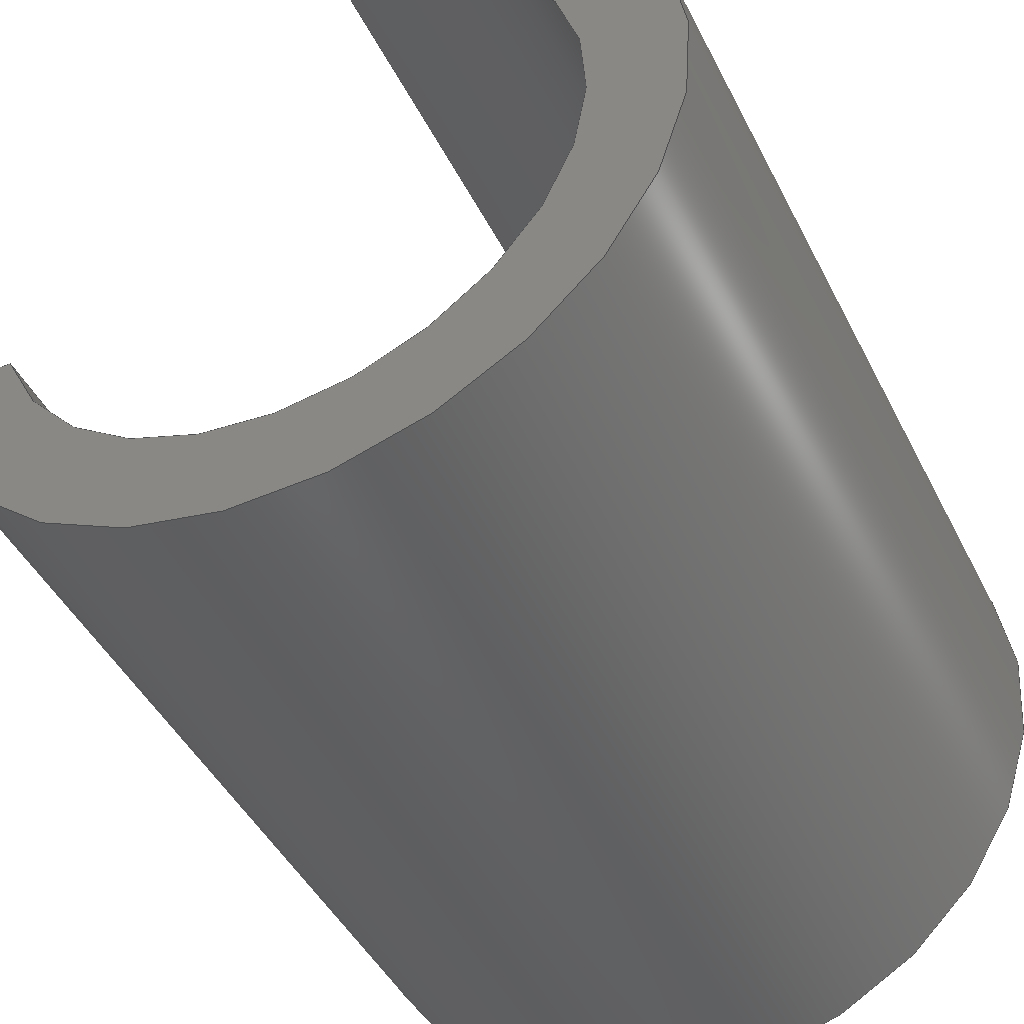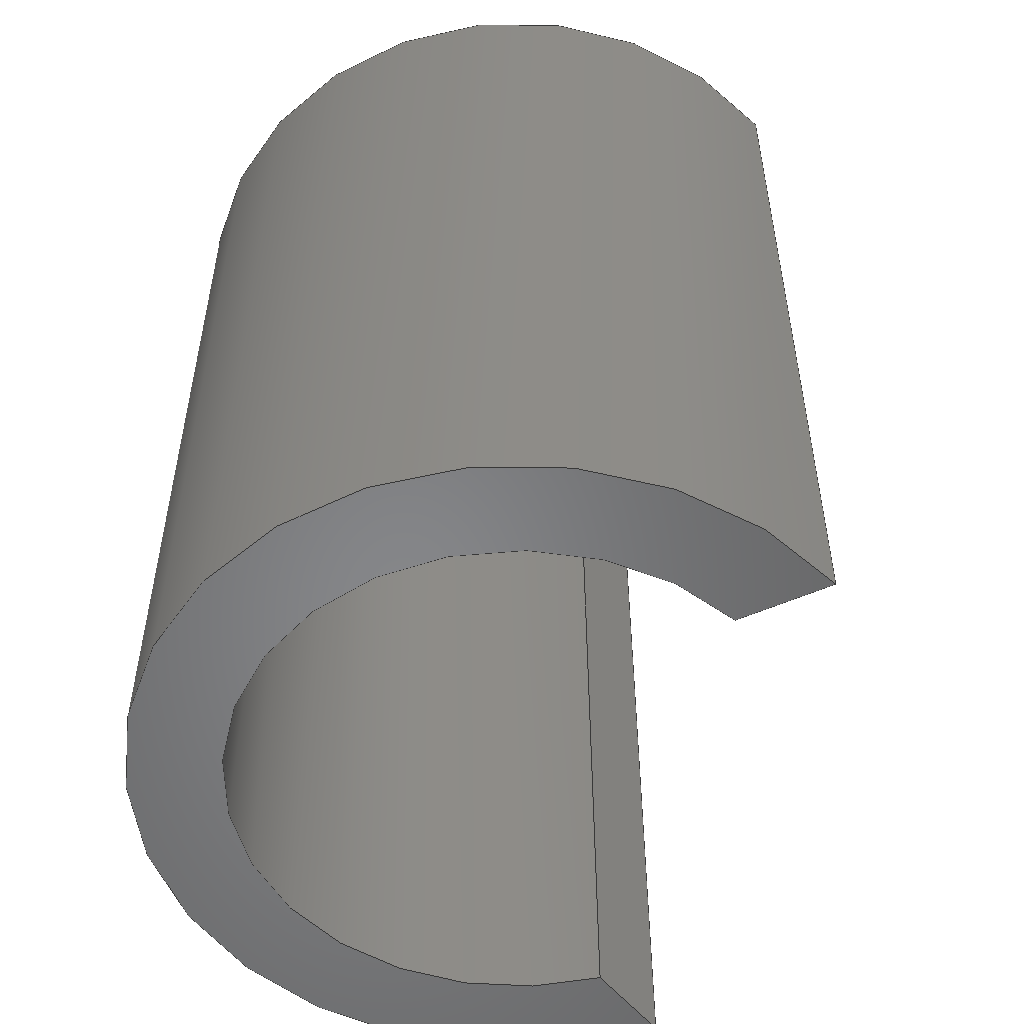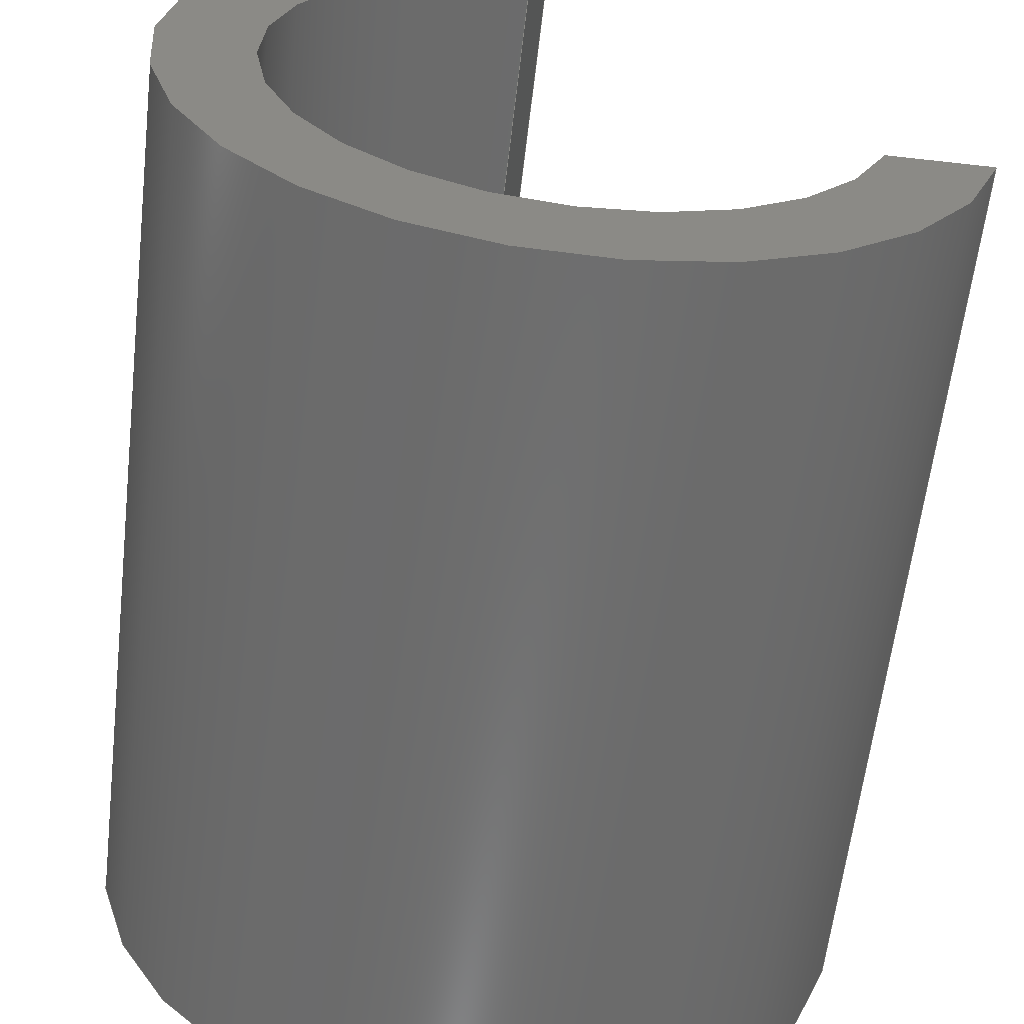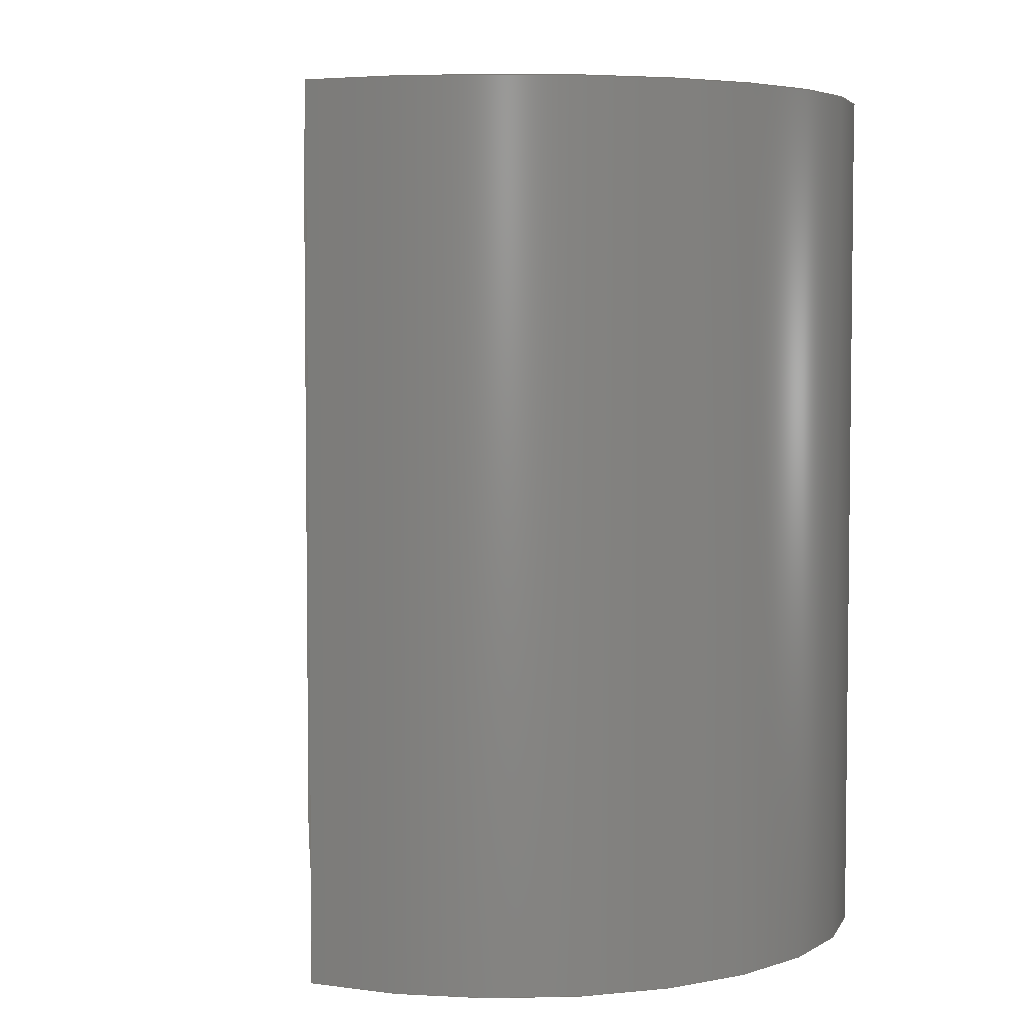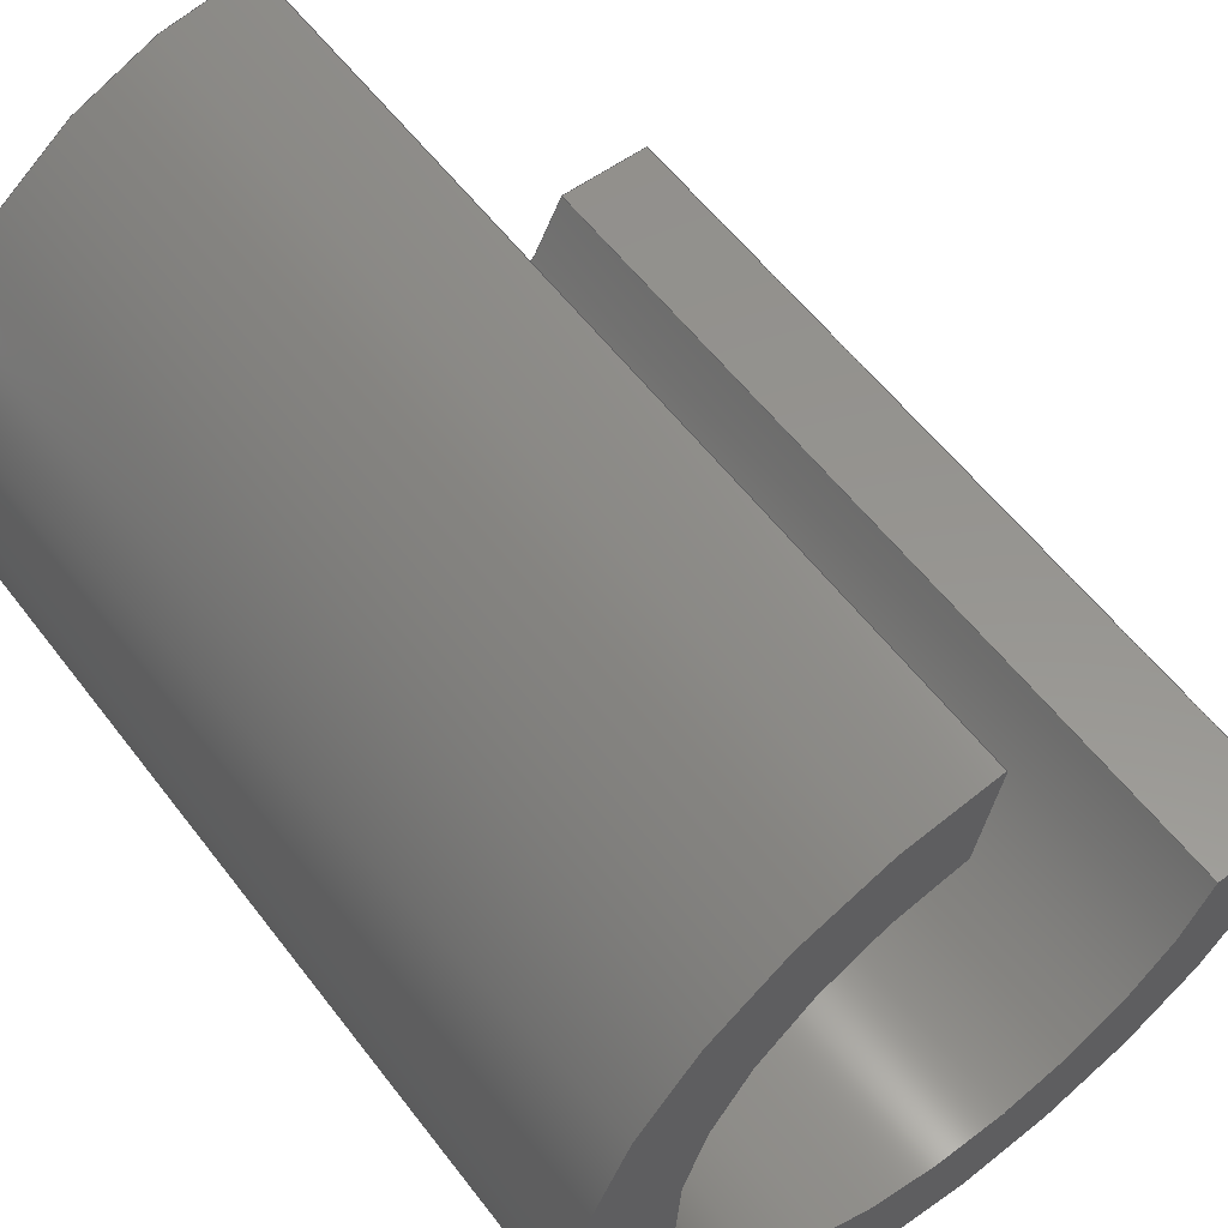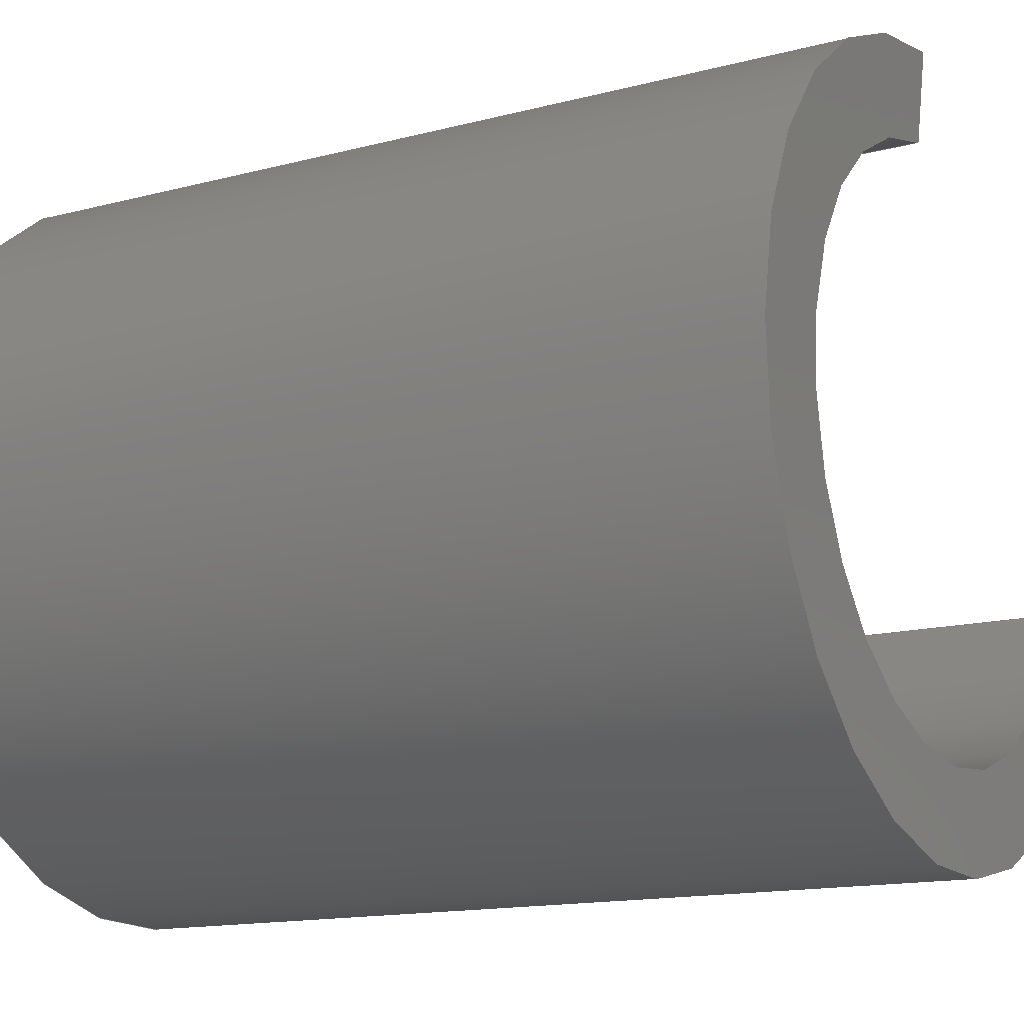
<metadata>
{"format":"step","ext":"step","renderer":"f3d","projection":"perspective","resolution":1024,"background":"white","views":[{"elev":-44.4,"azim":-154.8,"up":"+Y"},{"elev":-53.4,"azim":25.4,"up":"+Z"},{"elev":-60.5,"azim":-6.6,"up":"+Y"},{"elev":4.6,"azim":-146.3,"up":"+Z"},{"elev":57.4,"azim":-36.8,"up":"+Y"},{"elev":-14.2,"azim":-59.8,"up":"+Y"}]}
</metadata>
<code>
ISO-10303-21;
DATA;
#1=SHAPE_REPRESENTATION_RELATIONSHIP('','',#102,#2);
#2=ADVANCED_BREP_SHAPE_REPRESENTATION('',(#100),#172);
#3=PLANE('',#107);
#4=PLANE('',#109);
#5=PLANE('',#112);
#6=PLANE('',#113);
#7=LINE('',#149,#15);
#8=LINE('',#153,#16);
#9=LINE('',#158,#17);
#10=LINE('',#159,#18);
#11=LINE('',#161,#19);
#12=LINE('',#165,#20);
#13=LINE('',#167,#21);
#14=LINE('',#168,#22);
#15=VECTOR('',#120,1);
#16=VECTOR('',#123,1);
#17=VECTOR('',#128,1);
#18=VECTOR('',#129,1);
#19=VECTOR('',#132,1);
#20=VECTOR('',#135,1);
#21=VECTOR('',#138,1);
#22=VECTOR('',#139,1);
#23=ORIENTED_EDGE('',*,*,#47,.F.);
#24=ORIENTED_EDGE('',*,*,#48,.T.);
#25=ORIENTED_EDGE('',*,*,#49,.T.);
#26=ORIENTED_EDGE('',*,*,#50,.F.);
#27=ORIENTED_EDGE('',*,*,#51,.T.);
#28=ORIENTED_EDGE('',*,*,#52,.T.);
#29=ORIENTED_EDGE('',*,*,#49,.F.);
#30=ORIENTED_EDGE('',*,*,#53,.F.);
#31=ORIENTED_EDGE('',*,*,#54,.F.);
#32=ORIENTED_EDGE('',*,*,#55,.F.);
#33=ORIENTED_EDGE('',*,*,#56,.T.);
#34=ORIENTED_EDGE('',*,*,#47,.T.);
#35=ORIENTED_EDGE('',*,*,#57,.F.);
#36=ORIENTED_EDGE('',*,*,#51,.F.);
#37=ORIENTED_EDGE('',*,*,#58,.F.);
#38=ORIENTED_EDGE('',*,*,#55,.T.);
#39=ORIENTED_EDGE('',*,*,#58,.T.);
#40=ORIENTED_EDGE('',*,*,#53,.T.);
#41=ORIENTED_EDGE('',*,*,#48,.F.);
#42=ORIENTED_EDGE('',*,*,#56,.F.);
#43=ORIENTED_EDGE('',*,*,#54,.T.);
#44=ORIENTED_EDGE('',*,*,#50,.T.);
#45=ORIENTED_EDGE('',*,*,#52,.F.);
#46=ORIENTED_EDGE('',*,*,#57,.T.);
#47=EDGE_CURVE('',#59,#60,#67,.T.);
#48=EDGE_CURVE('',#59,#61,#7,.T.);
#49=EDGE_CURVE('',#61,#62,#68,.T.);
#50=EDGE_CURVE('',#60,#62,#8,.T.);
#51=EDGE_CURVE('',#63,#64,#69,.T.);
#52=EDGE_CURVE('',#64,#62,#9,.T.);
#53=EDGE_CURVE('',#63,#61,#10,.T.);
#54=EDGE_CURVE('',#65,#60,#11,.T.);
#55=EDGE_CURVE('',#66,#65,#70,.T.);
#56=EDGE_CURVE('',#66,#59,#12,.T.);
#57=EDGE_CURVE('',#64,#65,#13,.T.);
#58=EDGE_CURVE('',#66,#63,#14,.F.);
#59=VERTEX_POINT('',#147);
#60=VERTEX_POINT('',#148);
#61=VERTEX_POINT('',#150);
#62=VERTEX_POINT('',#152);
#63=VERTEX_POINT('',#156);
#64=VERTEX_POINT('',#157);
#65=VERTEX_POINT('',#162);
#66=VERTEX_POINT('',#164);
#67=CIRCLE('',#105,0.0032);
#68=CIRCLE('',#106,0.0032);
#69=CIRCLE('',#108,0.00425);
#70=CIRCLE('',#110,0.00425);
#71=EDGE_LOOP('',(#23,#24,#25,#26));
#72=EDGE_LOOP('',(#27,#28,#29,#30));
#73=EDGE_LOOP('',(#31,#32,#33,#34));
#74=EDGE_LOOP('',(#35,#36,#37,#38));
#75=EDGE_LOOP('',(#39,#40,#41,#42));
#76=EDGE_LOOP('',(#43,#44,#45,#46));
#77=FACE_BOUND('',#71,.T.);
#78=FACE_BOUND('',#72,.T.);
#79=FACE_BOUND('',#73,.T.);
#80=FACE_BOUND('',#74,.T.);
#81=FACE_BOUND('',#75,.T.);
#82=FACE_BOUND('',#76,.T.);
#83=CYLINDRICAL_SURFACE('',#104,0.0032);
#84=CYLINDRICAL_SURFACE('',#111,0.00425);
#85=ADVANCED_FACE('',(#77),#83,.F.);
#86=ADVANCED_FACE('',(#78),#3,.T.);
#87=ADVANCED_FACE('',(#79),#4,.F.);
#88=ADVANCED_FACE('',(#80),#84,.T.);
#89=ADVANCED_FACE('',(#81),#5,.F.);
#90=ADVANCED_FACE('',(#82),#6,.T.);
#91=CLOSED_SHELL('',(#85,#86,#87,#88,#89,#90));
#92=STYLED_ITEM('',(#93),#100);
#93=PRESENTATION_STYLE_ASSIGNMENT((#94));
#94=SURFACE_STYLE_USAGE(.BOTH.,#95);
#95=SURFACE_SIDE_STYLE('',(#96));
#96=SURFACE_STYLE_FILL_AREA(#97);
#97=FILL_AREA_STYLE('',(#98));
#98=FILL_AREA_STYLE_COLOUR('',#99);
#99=COLOUR_RGB('',0.6157,0.8118,0.9294);
#100=MANIFOLD_SOLID_BREP('Part 1',#91);
#101=SHAPE_DEFINITION_REPRESENTATION(#177,#102);
#102=SHAPE_REPRESENTATION('Part 1',(#103),#172);
#103=AXIS2_PLACEMENT_3D('',#144,#114,#115);
#104=AXIS2_PLACEMENT_3D('',#145,#116,#117);
#105=AXIS2_PLACEMENT_3D('',#146,#118,#119);
#106=AXIS2_PLACEMENT_3D('',#151,#121,#122);
#107=AXIS2_PLACEMENT_3D('',#154,#124,#125);
#108=AXIS2_PLACEMENT_3D('',#155,#126,#127);
#109=AXIS2_PLACEMENT_3D('',#160,#130,#131);
#110=AXIS2_PLACEMENT_3D('',#163,#133,#134);
#111=AXIS2_PLACEMENT_3D('',#166,#136,#137);
#112=AXIS2_PLACEMENT_3D('',#169,#140,#141);
#113=AXIS2_PLACEMENT_3D('',#170,#142,#143);
#114=DIRECTION('',(0,0,1));
#115=DIRECTION('',(1,0,0));
#116=DIRECTION('',(0,0,-1));
#117=DIRECTION('',(-1,0,0));
#118=DIRECTION('',(0,0,1));
#119=DIRECTION('',(1,0,0));
#120=DIRECTION('',(0,0,1));
#121=DIRECTION('',(0,0,1));
#122=DIRECTION('',(1,0,0));
#123=DIRECTION('',(0,0,1));
#124=DIRECTION('',(0,0,1));
#125=DIRECTION('',(1,0,0));
#126=DIRECTION('',(0,0,1));
#127=DIRECTION('',(1,0,0));
#128=DIRECTION('',(-1,0,0));
#129=DIRECTION('',(-0.2159,-0.9764,0));
#130=DIRECTION('',(0,0,1));
#131=DIRECTION('',(1,0,0));
#132=DIRECTION('',(-1,0,0));
#133=DIRECTION('',(0,0,1));
#134=DIRECTION('',(1,0,0));
#135=DIRECTION('',(-0.2159,-0.9764,0));
#136=DIRECTION('',(0,0,-1));
#137=DIRECTION('',(-1,0,0));
#138=DIRECTION('',(0,0,-1));
#139=DIRECTION('',(0,0,-1));
#140=DIRECTION('',(-0.9764,0.2159,0));
#141=DIRECTION('',(-0.2159,-0.9764,0));
#142=DIRECTION('',(0,1,0));
#143=DIRECTION('',(0,0,1));
#144=CARTESIAN_POINT('',(0,0,0));
#145=CARTESIAN_POINT('',(0,1.959e-19,0.01));
#146=CARTESIAN_POINT('',(0,1.959e-19,0));
#147=CARTESIAN_POINT('',(-0.0004419,0.003169,0));
#148=CARTESIAN_POINT('',(0.002999,-0.001116,0));
#149=CARTESIAN_POINT('',(-0.0004419,0.003169,-0.005646));
#150=CARTESIAN_POINT('',(-0.0004419,0.003169,0.01));
#151=CARTESIAN_POINT('',(0,1.959e-19,0.01));
#152=CARTESIAN_POINT('',(0.002999,-0.001116,0.01));
#153=CARTESIAN_POINT('',(0.002999,-0.001116,-0.005646));
#154=CARTESIAN_POINT('',(0,0,0.01));
#155=CARTESIAN_POINT('',(0,2.602e-19,0.01));
#156=CARTESIAN_POINT('',(-0.000204,0.004245,0.01));
#157=CARTESIAN_POINT('',(0.004101,-0.001116,0.01));
#158=CARTESIAN_POINT('',(0.00355,-0.001116,0.01));
#159=CARTESIAN_POINT('',(-0.0003229,0.003707,0.01));
#160=CARTESIAN_POINT('',(0,0,0));
#161=CARTESIAN_POINT('',(0,-0.001116,0));
#162=CARTESIAN_POINT('',(0.004101,-0.001116,0));
#163=CARTESIAN_POINT('',(0,2.602e-19,0));
#164=CARTESIAN_POINT('',(-0.000204,0.004245,0));
#165=CARTESIAN_POINT('',(-0.001089,0.0002409,0));
#166=CARTESIAN_POINT('',(0,2.602e-19,0.01));
#167=CARTESIAN_POINT('',(0.004101,-0.001116,0.01));
#168=CARTESIAN_POINT('',(-0.000204,0.004245,0.01));
#169=CARTESIAN_POINT('',(-0.0003229,0.003707,-0.005646));
#170=CARTESIAN_POINT('',(0.00355,-0.001116,-0.005646));
#171=MECHANICAL_DESIGN_GEOMETRIC_PRESENTATION_REPRESENTATION('',(#92),
#172);
#172=(
GEOMETRIC_REPRESENTATION_CONTEXT(3)
GLOBAL_UNCERTAINTY_ASSIGNED_CONTEXT((#173))
GLOBAL_UNIT_ASSIGNED_CONTEXT((#176,#175,#174))
REPRESENTATION_CONTEXT('Part 1','TOP_LEVEL_ASSEMBLY_PART')
);
#173=UNCERTAINTY_MEASURE_WITH_UNIT(LENGTH_MEASURE(5e-06),#176,
'DISTANCE_ACCURACY_VALUE','Maximum Tolerance applied to model');
#174=(
NAMED_UNIT(*)
SI_UNIT($,.STERADIAN.)
SOLID_ANGLE_UNIT()
);
#175=(
NAMED_UNIT(*)
PLANE_ANGLE_UNIT()
SI_UNIT($,.RADIAN.)
);
#176=(
LENGTH_UNIT()
NAMED_UNIT(*)
SI_UNIT($,.METRE.)
);
#177=PRODUCT_DEFINITION_SHAPE('','',#178);
#178=PRODUCT_DEFINITION('','',#180,#179);
#179=PRODUCT_DEFINITION_CONTEXT('',#186,'design');
#180=PRODUCT_DEFINITION_FORMATION_WITH_SPECIFIED_SOURCE('','',#182,
 .NOT_KNOWN.);
#181=PRODUCT_RELATED_PRODUCT_CATEGORY('','',(#182));
#182=PRODUCT('Part 1','Part 1','Part 1',(#184));
#183=PRODUCT_CATEGORY('','');
#184=PRODUCT_CONTEXT('',#186,'mechanical');
#185=APPLICATION_PROTOCOL_DEFINITION('international standard',
'ap242_managed_model_based_3d_engineering',2011,#186);
#186=APPLICATION_CONTEXT('managed model based 3d engineering');
ENDSEC;
END-ISO-10303-21;

</code>
